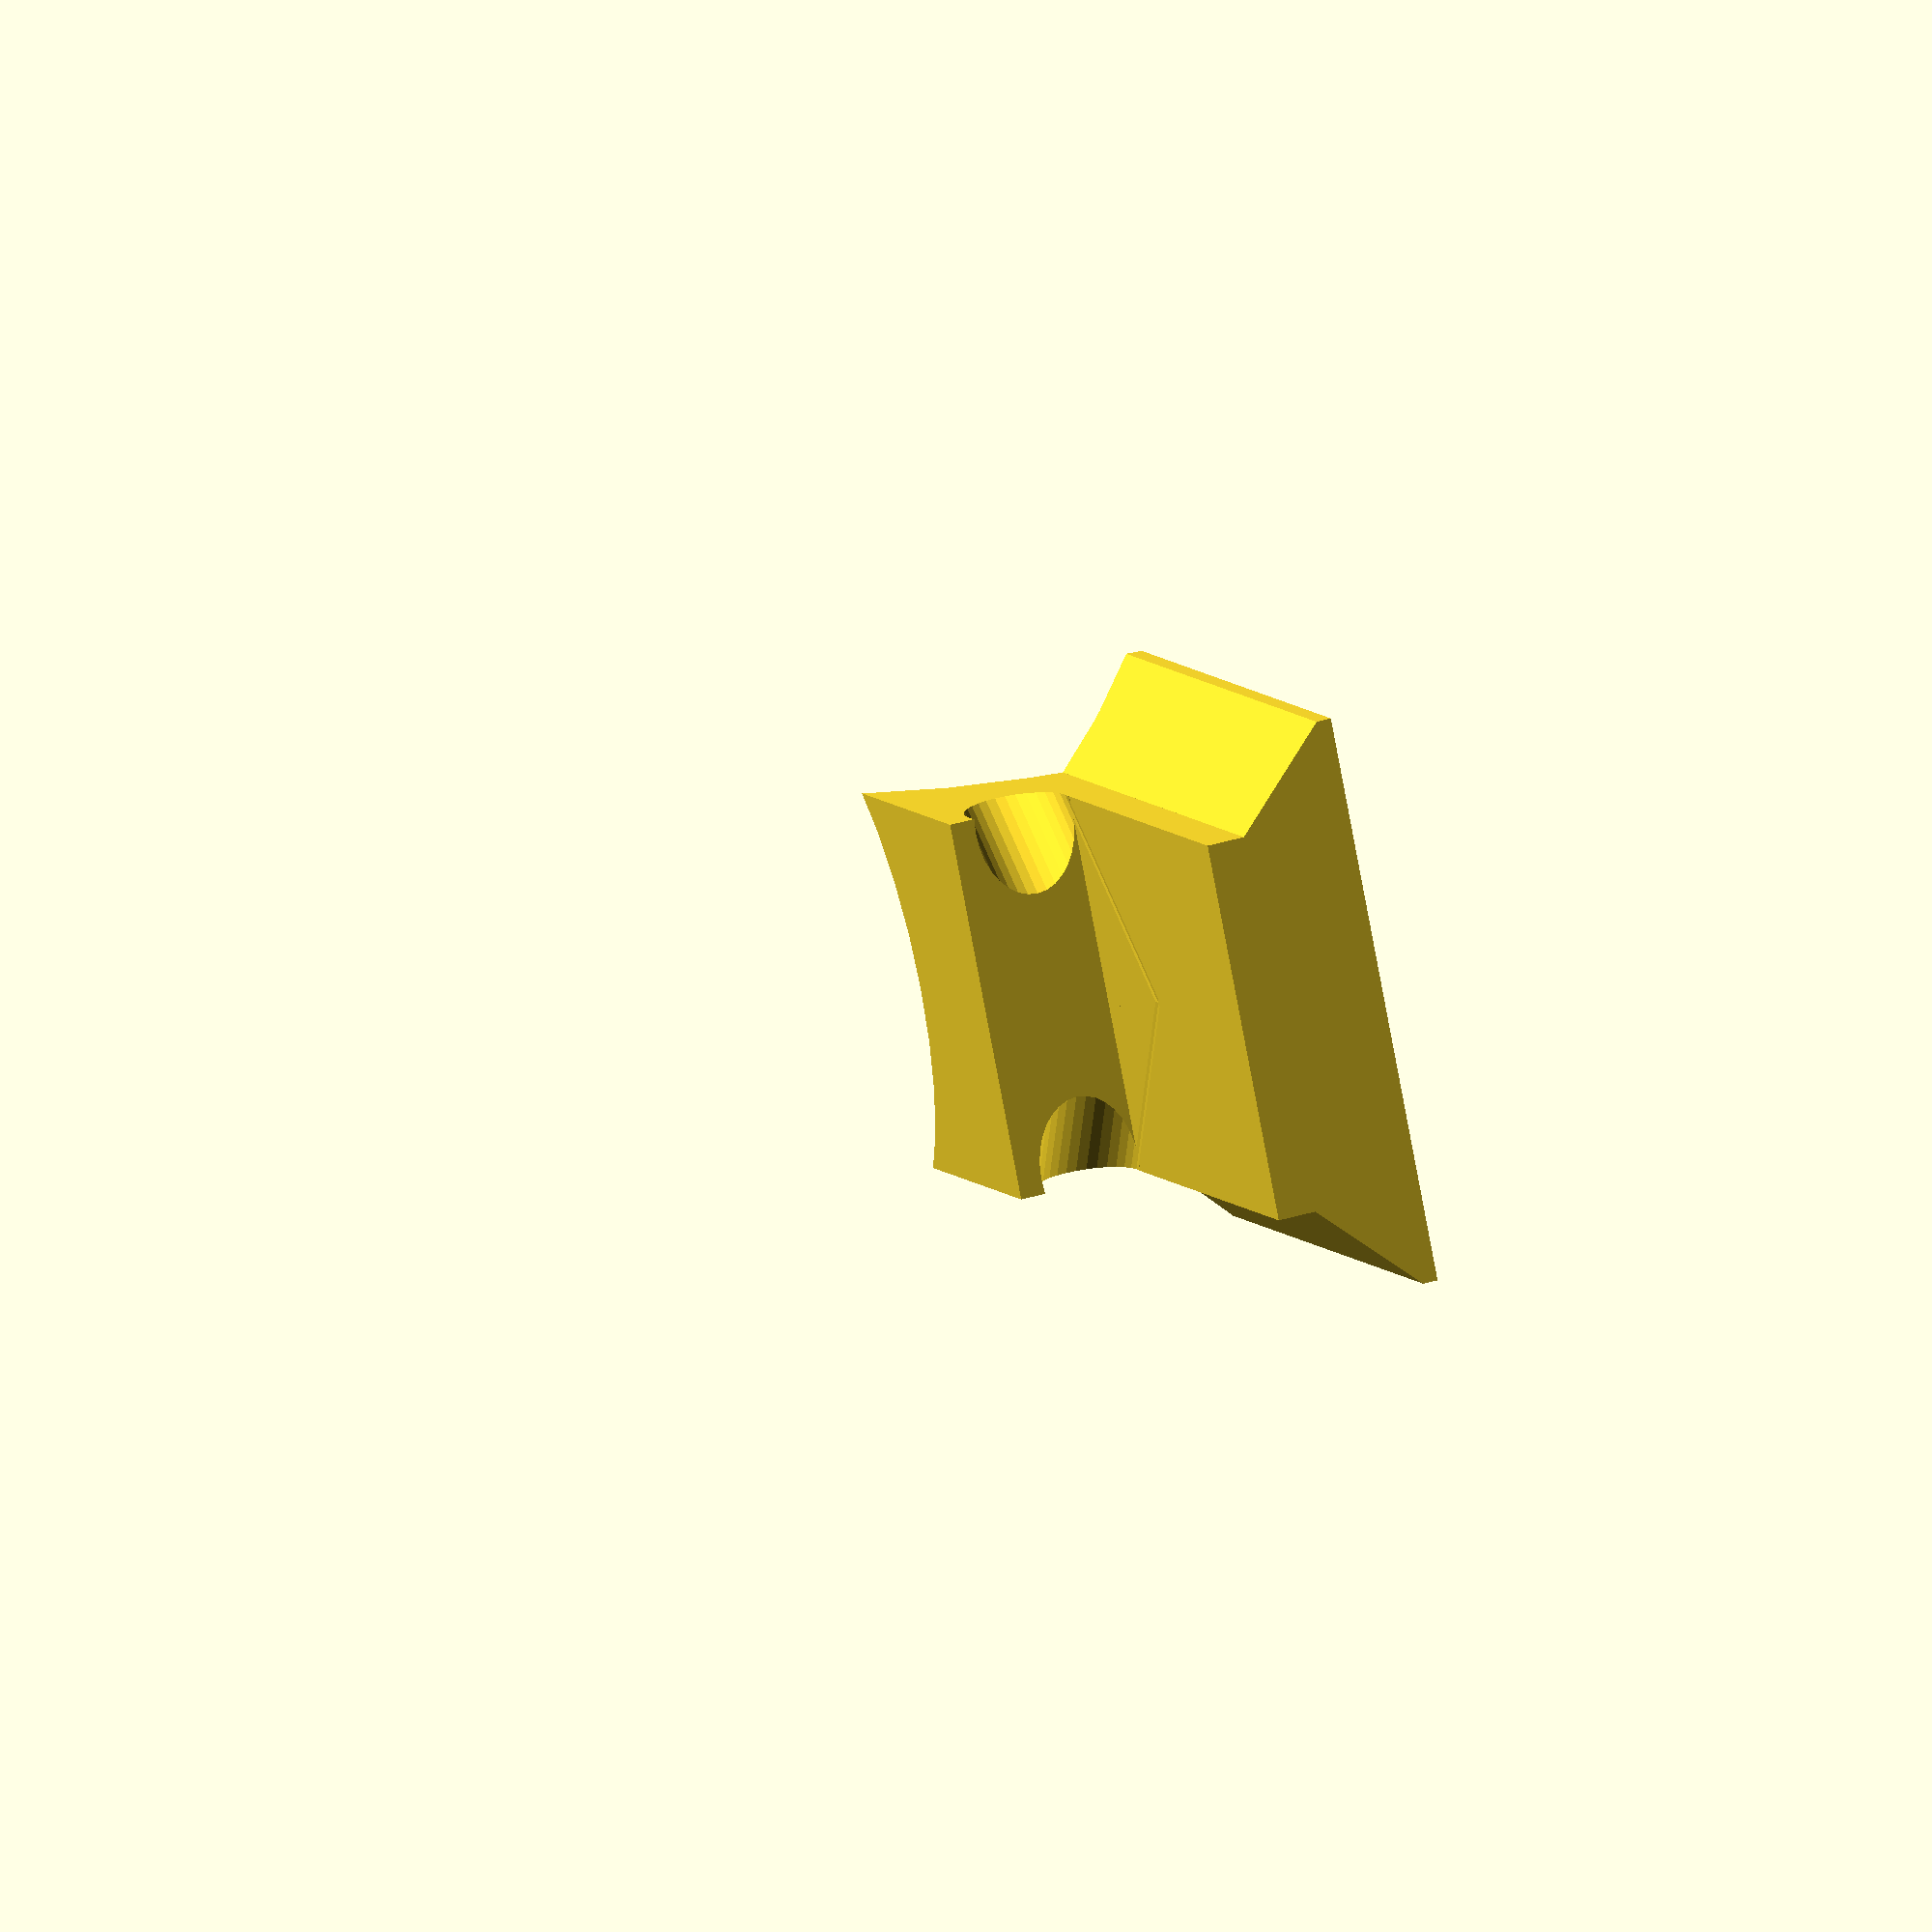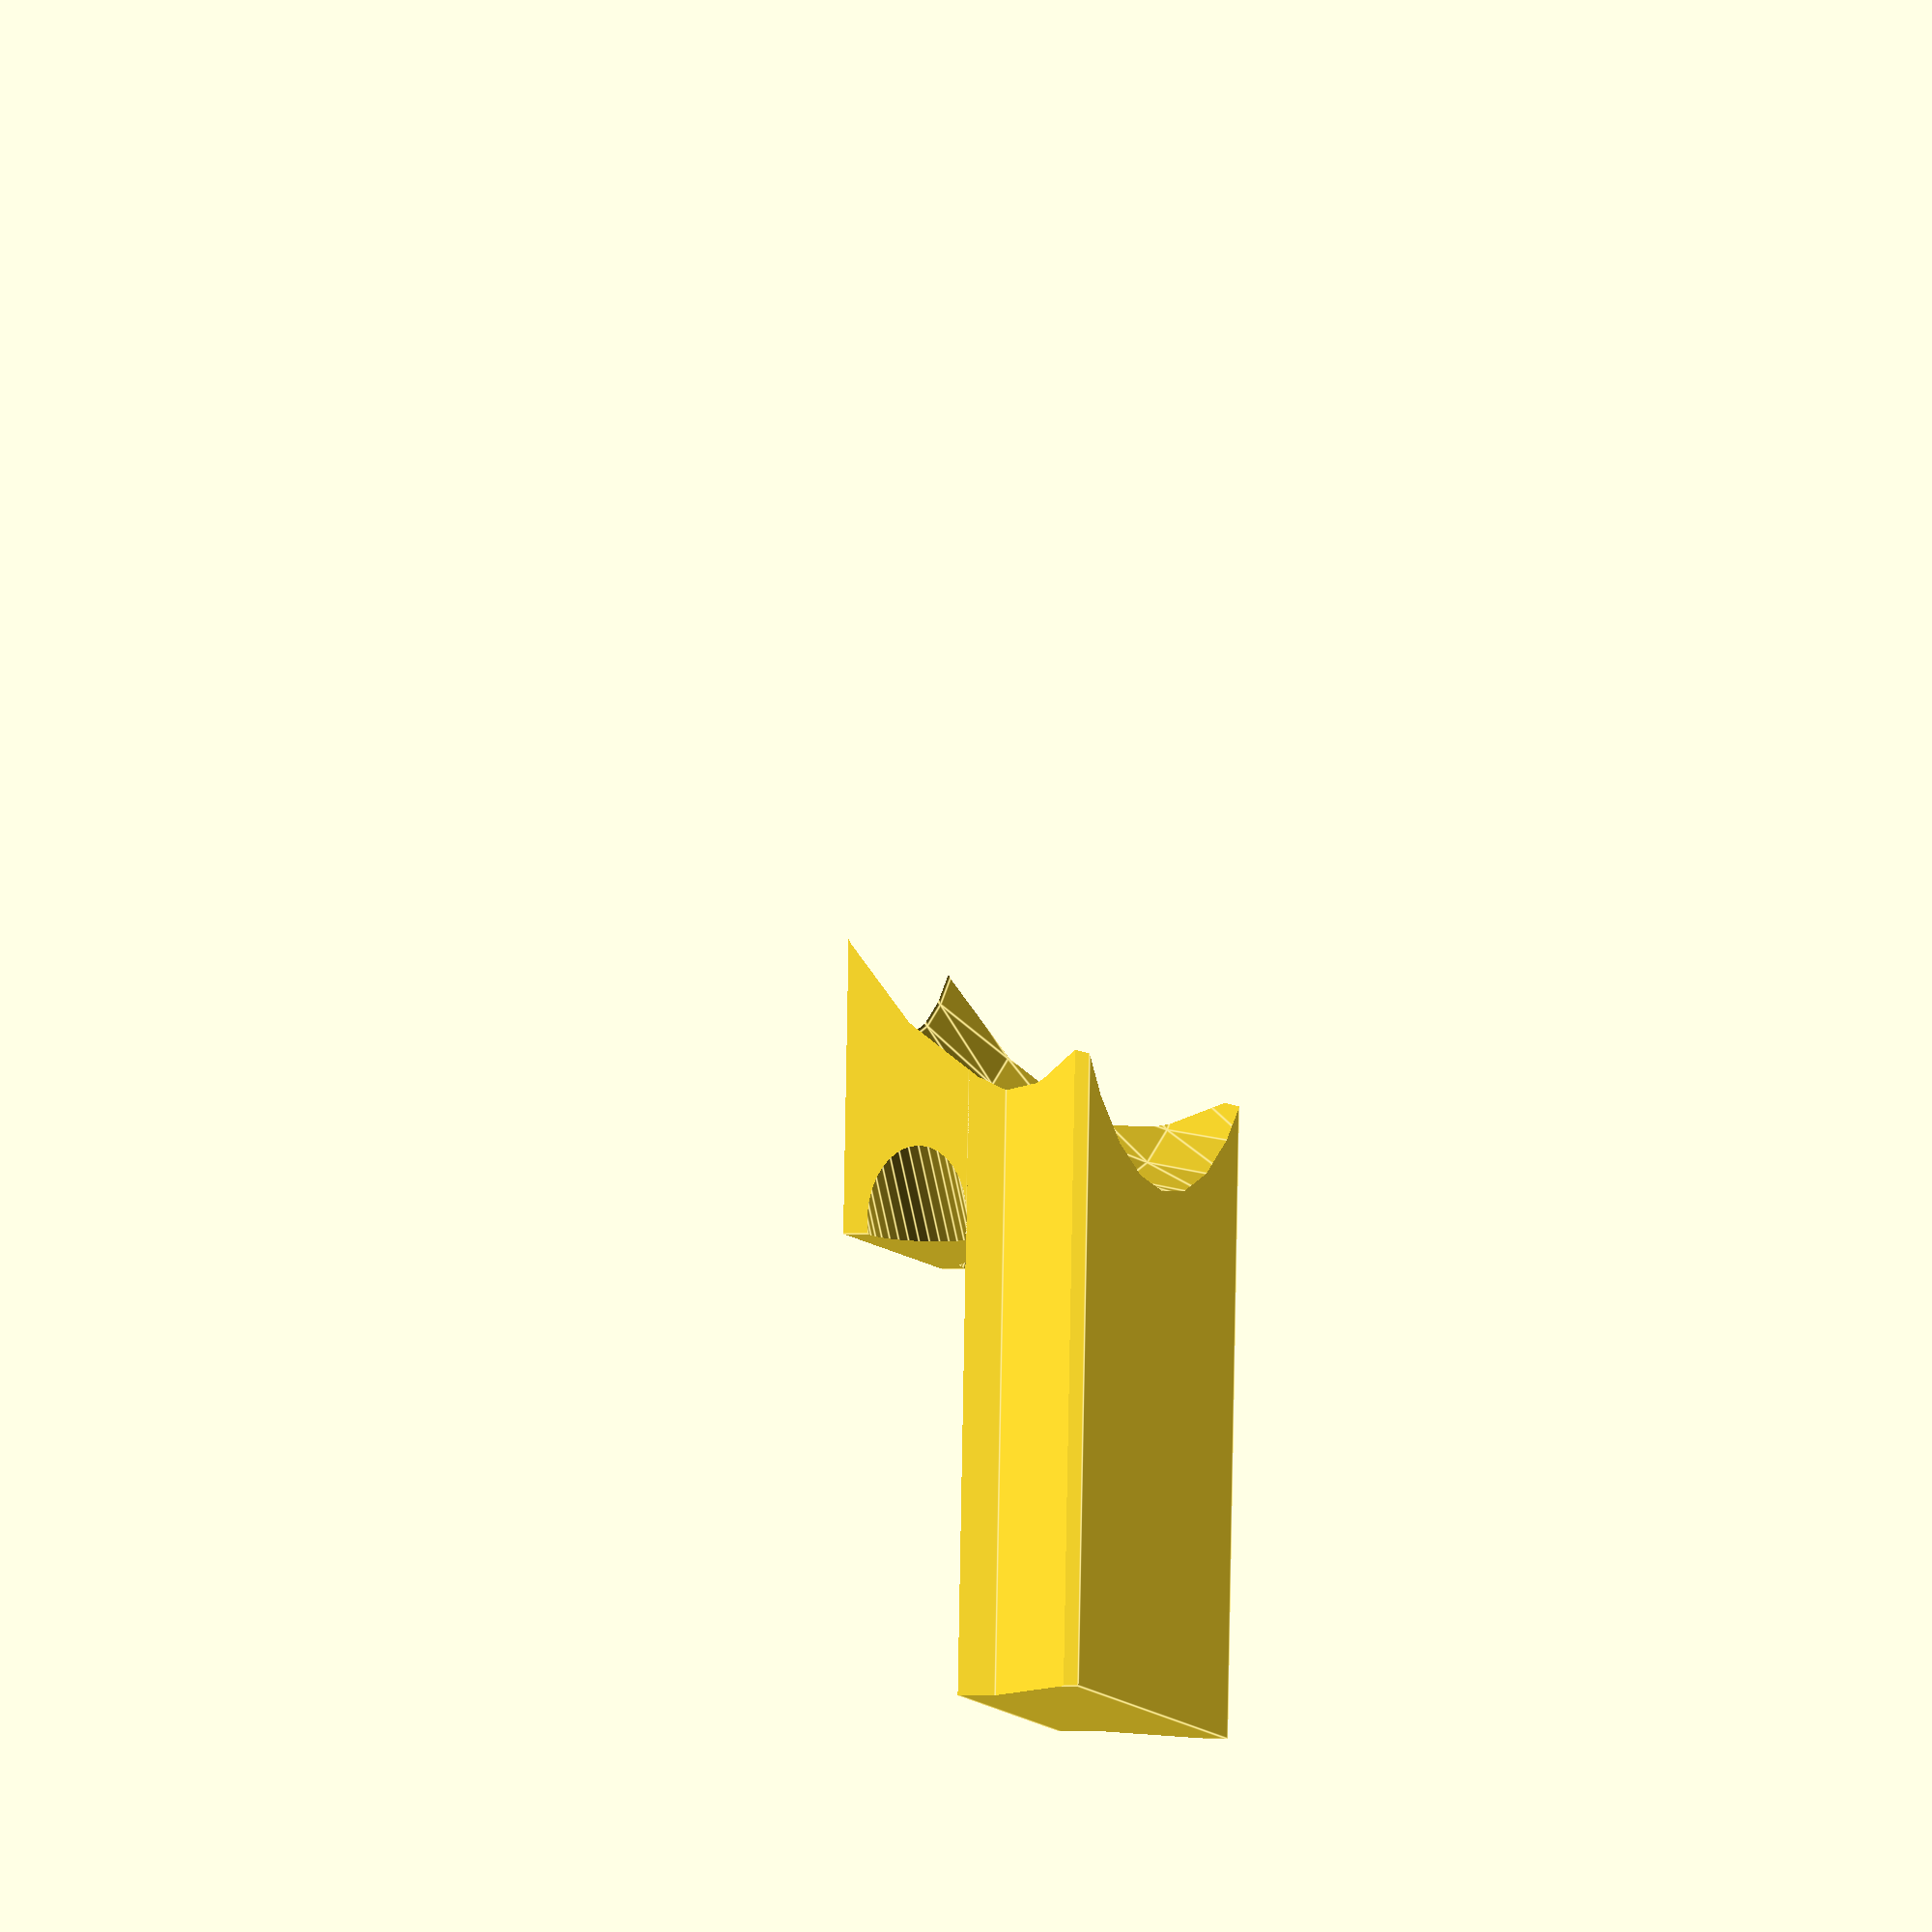
<openscad>
$fn=32;


difference() {
	difference() {
		difference() {
			union() {
				rotate(a = [0, 180, 0]) {
					translate(v = [0, 0, 0.2500000000]) {
						translate(v = [0, 0, 2.6566666667]) {
							rotate(a = [0, 180, 0]) {
								difference() {
									difference() {
										difference() {
											difference() {
												translate(v = [0, -5.6202794913, 0]) {
													cube(size = [18.6500000000, 11.2405589825, 2.9166666667]);
												}
												translate(v = [0, -14.9874119767, 0]) {
													translate(v = [0, 0, 2.1666666667]) {
														translate(v = [-0.5000000000, 0, 0]) {
															cube(size = [19.6500000000, 11.2405589825, 2.6666666667]);
														}
													}
												}
											}
											translate(v = [0, -3.7468529942, 0]) {
												translate(v = [0, 0, 2.1666666667]) {
													rotate(a = 45, v = [1, 0, 0]) {
														translate(v = [0, -11.2405589825, 0]) {
															translate(v = [-0.5000000000, 0, 0]) {
																cube(size = [19.6500000000, 11.2405589825, 2.6666666667]);
															}
														}
													}
												}
											}
										}
										mirror(v = [0, 1, 0]) {
											translate(v = [0, -14.9874119767, 0]) {
												translate(v = [0, 0, 2.1666666667]) {
													translate(v = [-0.5000000000, 0, 0]) {
														cube(size = [19.6500000000, 11.2405589825, 2.6666666667]);
													}
												}
											}
										}
									}
									mirror(v = [0, 1, 0]) {
										translate(v = [0, -3.7468529942, 0]) {
											translate(v = [0, 0, 2.1666666667]) {
												rotate(a = 45, v = [1, 0, 0]) {
													translate(v = [0, -11.2405589825, 0]) {
														translate(v = [-0.5000000000, 0, 0]) {
															cube(size = [19.6500000000, 11.2405589825, 2.6666666667]);
														}
													}
												}
											}
										}
									}
								}
							}
						}
					}
				}
				intersection() {
					cylinder(h = 2.4750000000, r = 10.4500000000);
					translate(v = [0, -3.7468529942, 0]) {
						cube(size = [9.6500000000, 7.4937059884, 5.1416666667]);
					}
				}
			}
			translate(v = [0, 0, -4.2500000000]) {
				sphere(r = 8.6500000000);
			}
		}
		translate(v = [13.0994251603, 0, 0]) {
			translate(v = [0, 0, 1.0000000000]) {
				rotate(a = [90, 0, -45]) {
					cylinder(h = 11.2405589825, r = 1.0000000000);
				}
			}
		}
	}
	mirror(v = [0, 1, 0]) {
		translate(v = [13.0994251603, 0, 0]) {
			translate(v = [0, 0, 1.0000000000]) {
				rotate(a = [90, 0, -45]) {
					cylinder(h = 11.2405589825, r = 1.0000000000);
				}
			}
		}
	}
}

</openscad>
<views>
elev=320.2 azim=328.3 roll=69.5 proj=o view=wireframe
elev=1.3 azim=86.0 roll=105.0 proj=o view=edges
</views>
